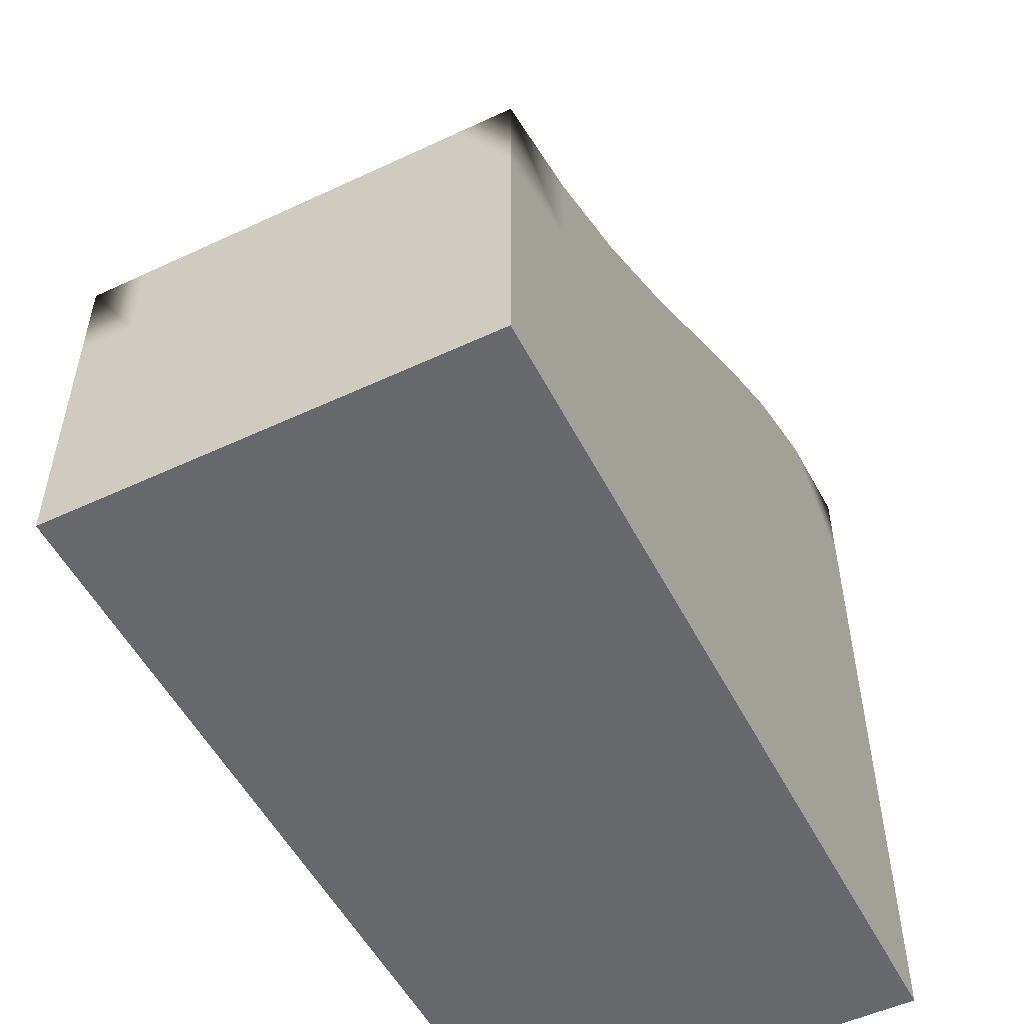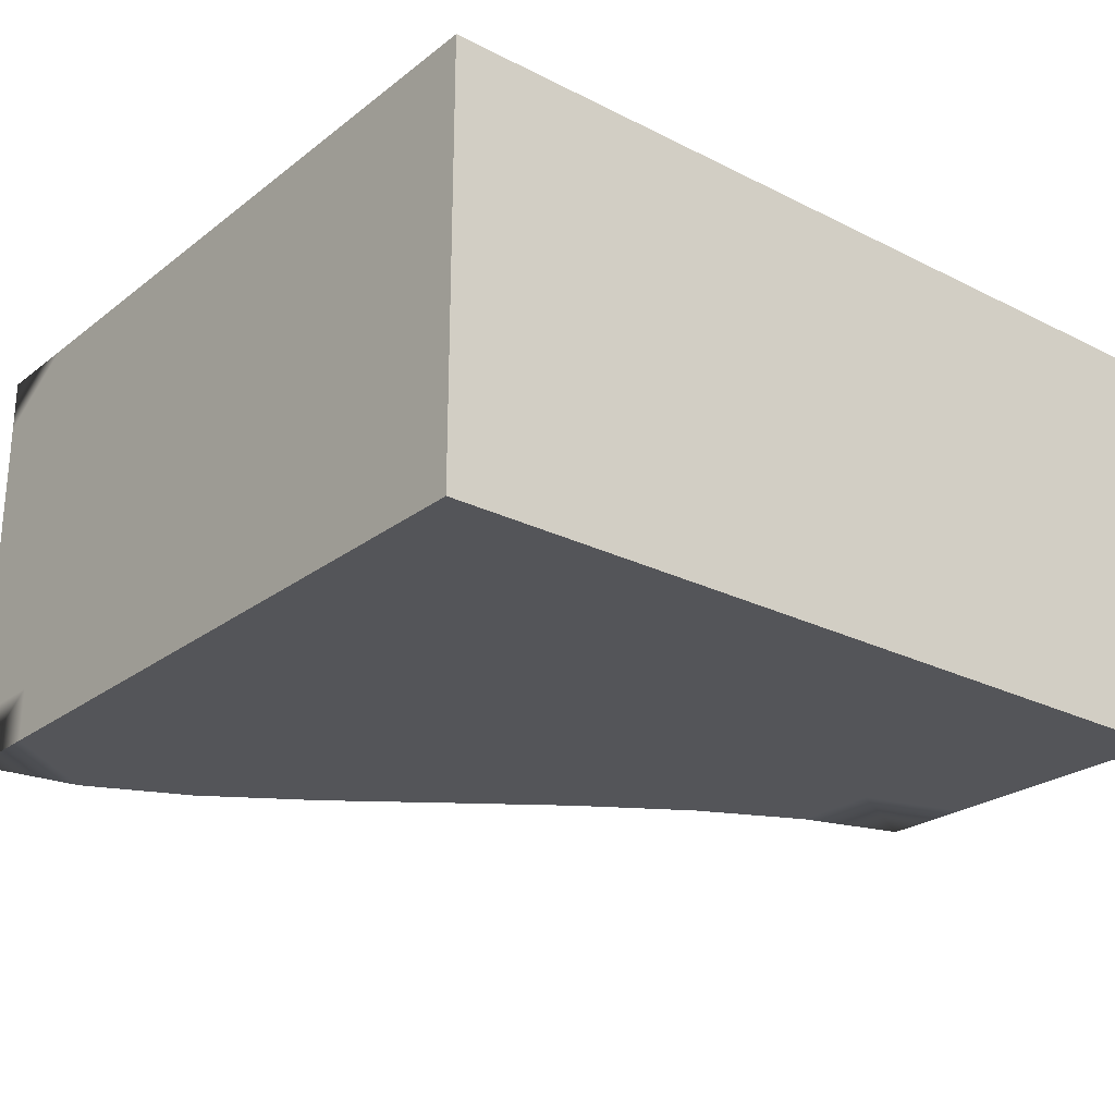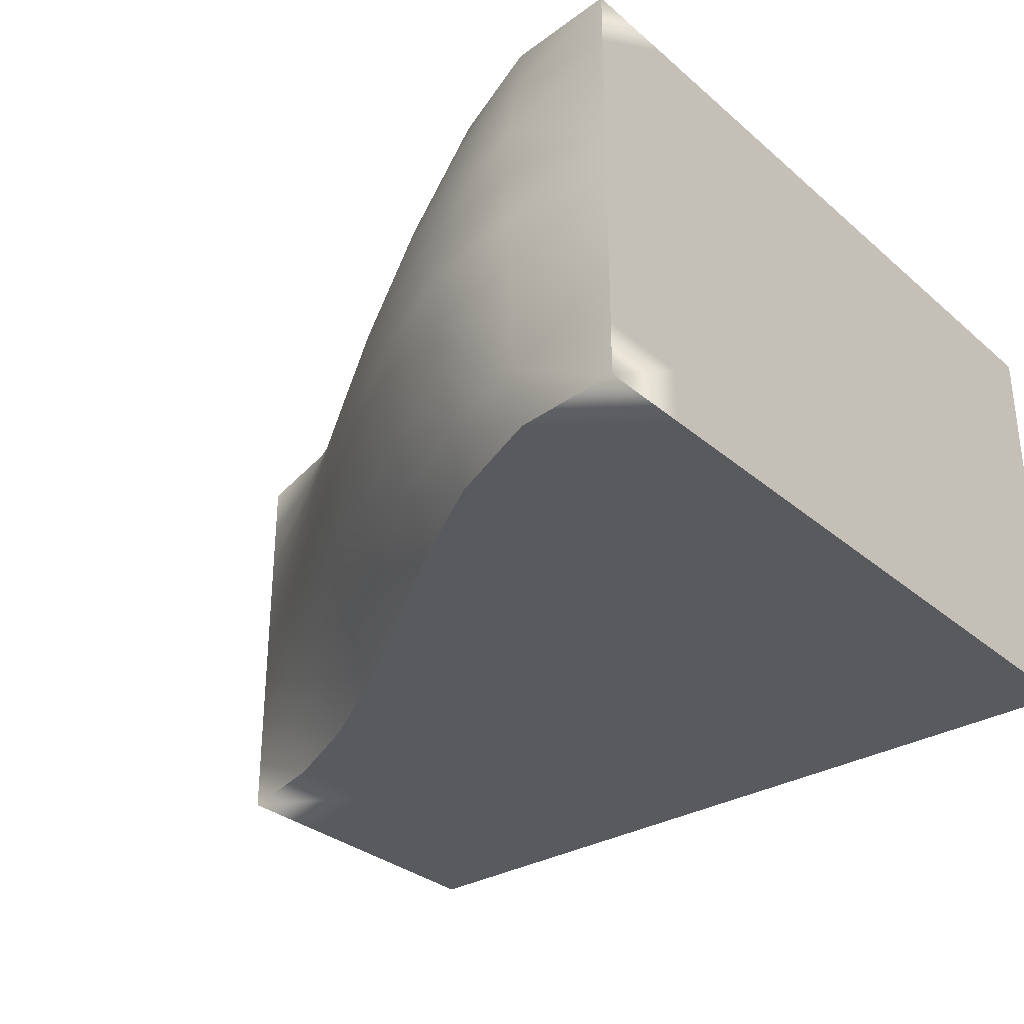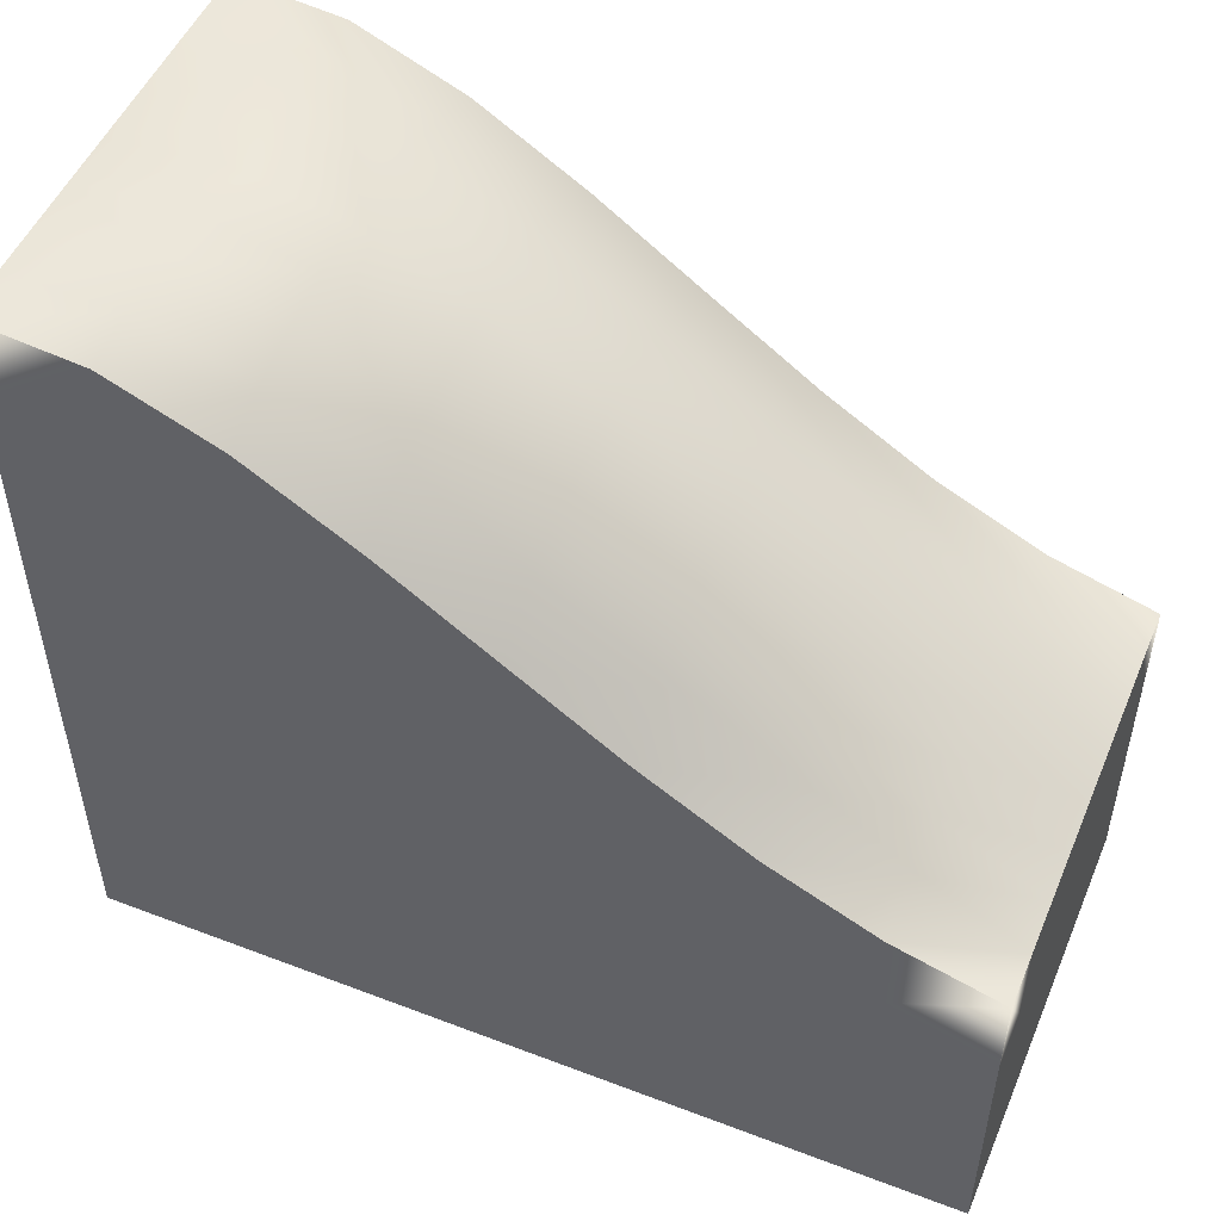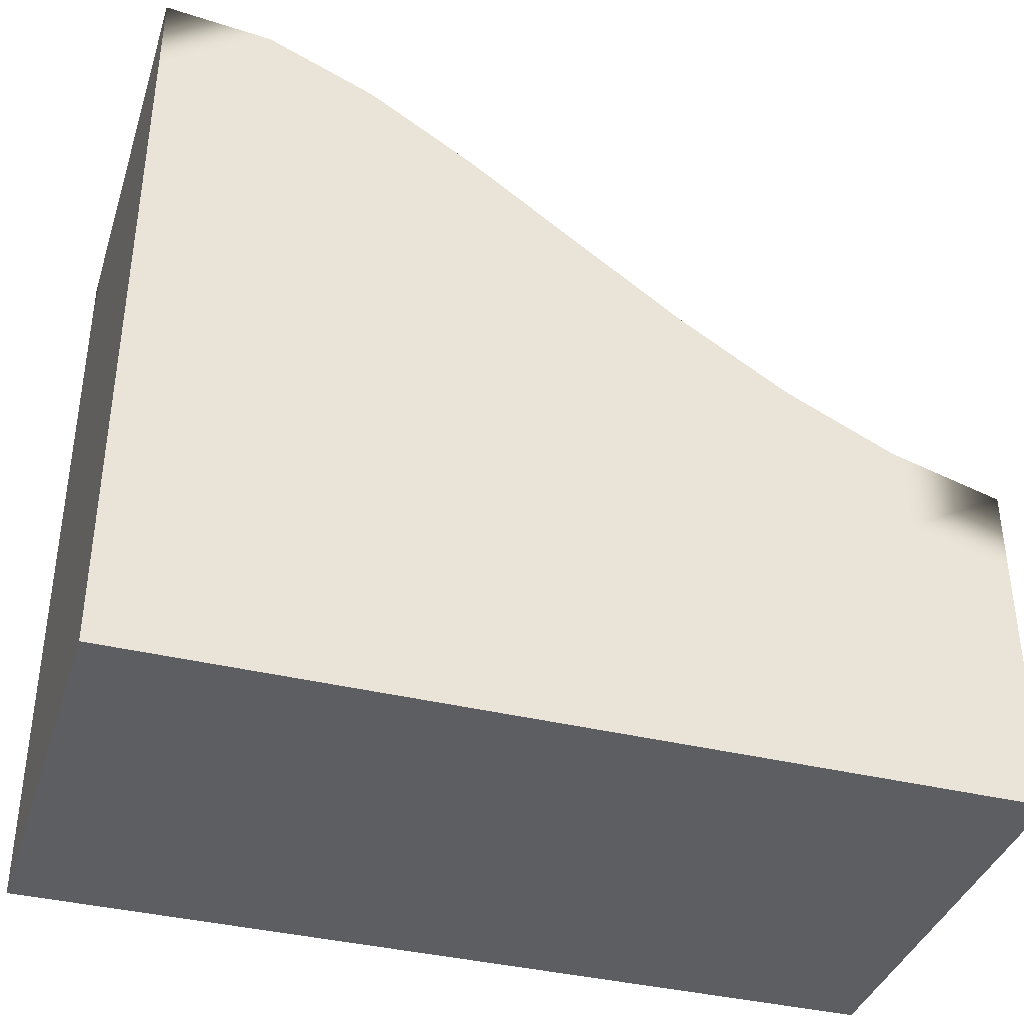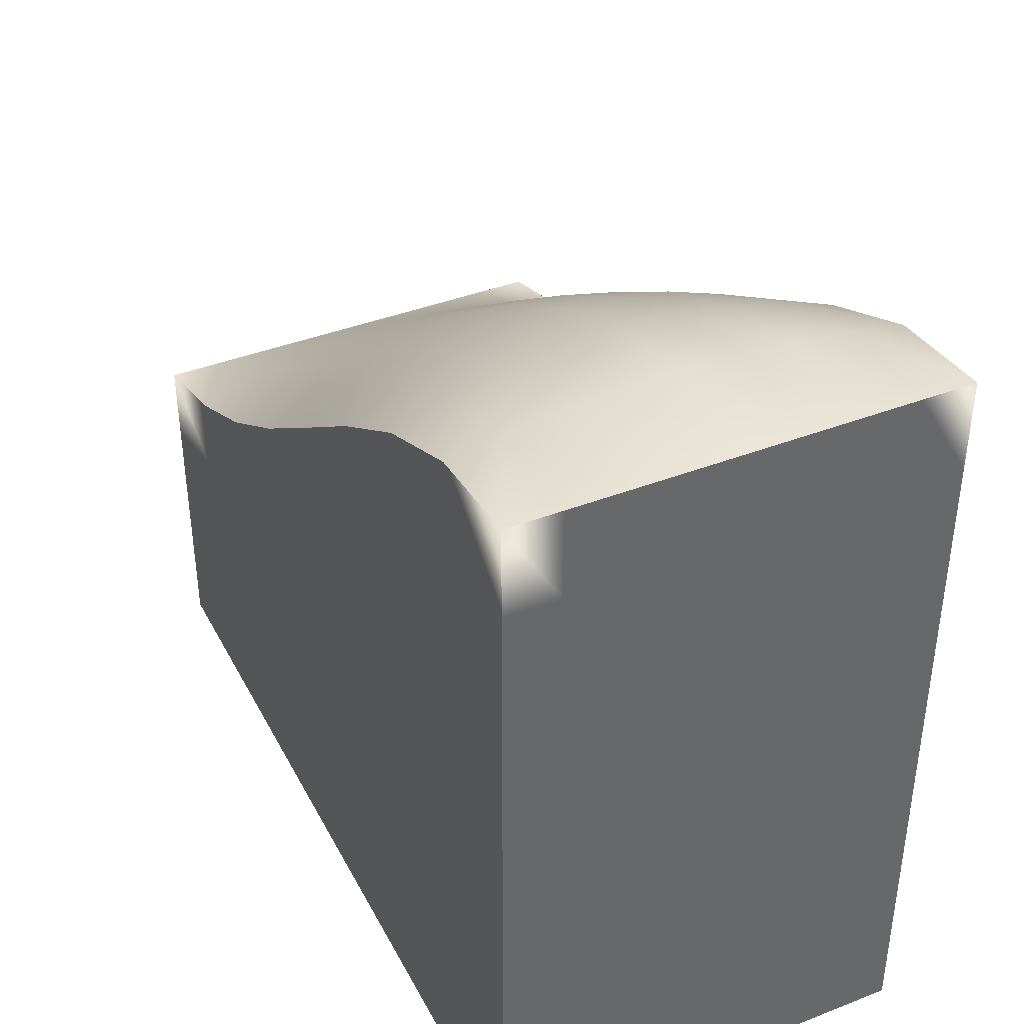
<metadata>
{"format":"obj","ext":"obj","renderer":"f3d","projection":"perspective","resolution":1024,"background":"white","views":[{"elev":-52.5,"azim":116.7,"up":"+Y"},{"elev":-24.8,"azim":-39.2,"up":"+Z"},{"elev":-31.5,"azim":-140.1,"up":"+Z"},{"elev":51.0,"azim":22.6,"up":"+Y"},{"elev":-38.2,"azim":-17.2,"up":"+Y"},{"elev":39.9,"azim":-115.6,"up":"+Y"}]}
</metadata>
<code>
g default
v -200 -161.4 100
v 200 -161.4 100
v -200 157.8 100
v 200 -42.3 100
v -200 157.8 -100
v 200 -42.3 -100
v -200 -161.4 -100
v 200 -161.4 -100
v 150 -27.65 -100
v 100 -3.662 -100
v 50 27.58 -100
v 0 63.11 -100
v -50 99.07 -100
v -100 130.7 -100
v -150 152.5 -100
v 200 -42.3 75
v 200 -42.3 50
v 200 -42.3 25
v 200 -42.3 0
v 200 -42.3 -25
v 200 -42.3 -50
v 200 -42.3 -75
v -200 157.8 -75
v -200 157.8 -50
v -200 157.8 -25
v -200 157.8 0
v -200 157.8 25
v -200 157.8 50
v -200 157.8 75
v 150 -27.65 100
v 100 -3.662 100
v 50 27.58 100
v 0 63.11 100
v -50 99.07 100
v -100 130.7 100
v -150 152.5 100
v -200 157.8 -100
v -200 157.8 -75
v -150 152.5 -100
v 200 -42.3 75
v 150 -27.65 100
v 200 -42.3 100
v -150 152.5 100
v -200 157.8 75
v -200 157.8 100
v -100 130.7 100
v -50 99.07 100
v 0 63.11 100
v 50 27.58 100
v 100 -3.662 100
v 200 -42.3 50
v -200 157.8 50
v 200 -42.3 25
v -200 157.8 25
v 200 -42.3 0
v -200 157.8 0
v 200 -42.3 -25
v -200 157.8 -25
v 200 -42.3 -50
v -200 157.8 -50
v 200 -42.3 -75
v 150 -27.65 -100
v 200 -42.3 -100
v 100 -3.662 -100
v 50 27.58 -100
v 0 63.11 -100
v -50 99.07 -100
v -100 130.7 -100
v 200 -161.4 -100
v -200 -161.4 -100
v -200 -161.4 100
v 200 -161.4 100
g polySurface6 polySurface5
f 1 2 3
f 3 2 36
f 36 2 35
f 35 2 34
f 34 2 33
f 33 2 32
f 32 2 31
f 31 2 30
f 2 4 30
f 6 7 9
f 9 7 10
f 10 7 11
f 11 7 12
f 5 15 7
f 15 14 7
f 14 13 7
f 13 12 7
f 7 6 8
f 70 69 71
f 71 69 72
f 2 8 4
f 4 8 16
f 16 8 17
f 17 8 18
f 18 8 19
f 19 8 20
f 20 8 21
f 21 8 22
f 8 6 22
f 7 1 5
f 5 1 23
f 23 1 24
f 24 1 25
f 25 1 26
f 26 1 27
f 27 1 28
f 28 1 29
f 1 3 29
f 37 5 38
f 5 23 38
f 39 15 37
f 15 5 37
f 30 4 41
f 41 4 42
f 4 16 42
f 42 16 40
f 44 29 45
f 29 3 45
f 45 3 43
f 3 36 43
f 43 36 46
f 36 35 46
f 46 35 47
f 35 34 47
f 47 34 48
f 34 33 48
f 33 32 48
f 48 32 49
f 32 31 49
f 49 31 50
f 31 30 50
f 50 30 41
f 16 17 40
f 40 17 51
f 52 28 44
f 28 29 44
f 17 18 51
f 51 18 53
f 54 27 52
f 27 28 52
f 18 19 53
f 53 19 55
f 56 26 54
f 26 27 54
f 19 20 55
f 55 20 57
f 58 25 56
f 25 26 56
f 20 21 57
f 57 21 59
f 60 24 58
f 24 25 58
f 21 22 59
f 59 22 61
f 38 23 60
f 23 24 60
f 22 6 61
f 61 6 63
f 6 9 63
f 63 9 62
f 9 10 62
f 62 10 64
f 10 11 64
f 64 11 65
f 11 12 65
f 65 12 66
f 66 12 67
f 12 13 67
f 67 13 68
f 13 14 68
f 68 14 39
f 14 15 39
f 70 7 69
f 7 8 69
f 71 1 70
f 1 7 70
f 69 8 72
f 8 2 72
f 72 2 71
f 2 1 71
g default
v -200 200.2 -100
v -200 200.2 -75
v -150 194.9 -100
v 200 0.1006 75
v 150 14.75 100
v 200 0.1006 100
v -150 194.9 100
v -200 200.2 75
v -200 200.2 100
v -100 173.1 100
v -50 141.5 100
v 0 105.5 100
v 50 69.98 100
v 100 38.73 100
v 200 0.1006 50
v -200 200.2 50
v 200 0.1006 25
v -200 200.2 25
v 200 0.1006 0
v -200 200.2 -0
v 200 0.1006 -25
v -200 200.2 -25
v 200 0.1006 -50
v -200 200.2 -50
v 200 0.1006 -75
v 150 14.75 -100
v 200 0.1006 -100
v 100 38.73 -100
v 50 69.98 -100
v 0 105.5 -100
v -50 141.5 -100
v -100 173.1 -100
v -200 157.8 -100
v -200 157.8 -75
v -150 152.5 -100
v 150 -27.65 100
v 200 -42.3 100
v 200 -42.3 75
v -200 157.8 75
v -200 157.8 100
v -150 152.5 100
v -100 130.7 100
v -50 99.07 100
v 0 63.11 100
v 50 27.58 100
v 100 -3.662 100
v 200 -42.3 50
v -200 157.8 50
v 200 -42.3 25
v -200 157.8 25
v 200 -42.3 -0
v -200 157.8 -0
v 200 -42.3 -25
v -200 157.8 -25
v 200 -42.3 -50
v -200 157.8 -50
v 200 -42.3 -75
v 200 -42.3 -100
v 150 -27.65 -100
v 100 -3.662 -100
v 50 27.58 -100
v 0 63.11 -100
v -50 99.07 -100
v -100 130.7 -100
g polySurface5 polySurface7
f 105 106 73
f 73 106 74
f 107 105 75
f 75 105 73
f 109 78 108
f 108 78 77
f 109 110 78
f 78 110 76
f 111 112 80
f 80 112 81
f 113 79 112
f 112 79 81
f 114 82 113
f 113 82 79
f 115 83 114
f 114 83 82
f 116 84 115
f 115 84 83
f 117 85 116
f 116 85 84
f 118 86 117
f 117 86 85
f 108 77 118
f 118 77 86
f 110 119 76
f 76 119 87
f 120 111 88
f 88 111 80
f 119 121 87
f 87 121 89
f 122 120 90
f 90 120 88
f 121 123 89
f 89 123 91
f 124 122 92
f 92 122 90
f 123 125 91
f 91 125 93
f 126 124 94
f 94 124 92
f 125 127 93
f 93 127 95
f 128 126 96
f 96 126 94
f 127 129 95
f 95 129 97
f 106 128 74
f 74 128 96
f 129 130 97
f 97 130 99
f 130 131 99
f 99 131 98
f 131 132 98
f 98 132 100
f 132 133 100
f 100 133 101
f 133 134 101
f 101 134 102
f 134 135 102
f 102 135 103
f 135 136 103
f 103 136 104
f 136 107 104
f 104 107 75
g default
v -150 199.5 -75
v 150 24.03 75
v -150 199.5 75
v -100 182.5 75
v -50 155 75
v -0 121.8 75
v 50 86.87 75
v 100 53.48 75
v 150 30.01 50
v -150 202.4 50
v -100 188.6 50
v -50 163.7 50
v -0 132.2 50
v 50 97.73 50
v 100 62.97 50
v 150 33.33 25
v -150 204.1 25
v -100 191.9 25
v -50 168.6 25
v -0 138.1 25
v 50 103.8 25
v 100 68.25 25
v 150 34.39 0
v -150 204.6 -0
v -100 193 0
v -50 170.1 0
v -0 139.9 -0
v 50 105.7 0
v 100 69.94 0
v 150 33.33 -25
v -150 204.1 -25
v -100 191.9 -25
v -50 168.6 -25
v -0 138.1 -25
v 50 103.8 -25
v 100 68.25 -25
v 150 30.01 -50
v -150 202.4 -50
v -100 188.6 -50
v -50 163.7 -50
v -0 132.2 -50
v 50 97.73 -50
v 100 62.97 -50
v 150 24.03 -75
v -100 182.5 -75
v -50 155 -75
v 0 121.8 -75
v 50 86.87 -75
v 100 53.48 -75
v -200 200.2 -100
v -200 200.2 -75
v -150 194.9 -100
v 150 14.75 100
v 200 0.1006 100
v 200 0.1006 75
v -200 200.2 100
v -150 194.9 100
v -200 200.2 75
v -100 173.1 100
v -50 141.5 100
v -0 105.5 100
v 50 69.98 100
v 100 38.73 100
v 200 0.1006 50
v -200 200.2 50
v 200 0.1006 25
v -200 200.2 25
v 200 0.1006 0
v -200 200.2 0
v 200 0.1006 -25
v -200 200.2 -25
v 200 0.1006 -50
v -200 200.2 -50
v 200 0.1006 -75
v 200 0.1006 -100
v 150 14.75 -100
v 100 38.73 -100
v 50 69.98 -100
v -0 105.5 -100
v -50 141.5 -100
v -100 173.1 -100
g polySurface5 polySurface8
f 187 137 186
f 186 137 188
f 138 189 191
f 191 189 190
f 193 139 192
f 192 139 194
f 195 140 193
f 193 140 139
f 196 141 195
f 195 141 140
f 197 142 196
f 196 142 141
f 198 143 197
f 197 143 142
f 199 144 198
f 198 144 143
f 189 138 199
f 199 138 144
f 145 138 200
f 200 138 191
f 139 146 194
f 194 146 201
f 140 147 139
f 139 147 146
f 141 148 140
f 140 148 147
f 142 149 141
f 141 149 148
f 143 150 142
f 142 150 149
f 144 151 143
f 143 151 150
f 138 145 144
f 144 145 151
f 152 145 202
f 202 145 200
f 153 203 146
f 146 203 201
f 147 154 146
f 146 154 153
f 148 155 147
f 147 155 154
f 149 156 148
f 148 156 155
f 150 157 149
f 149 157 156
f 151 158 150
f 150 158 157
f 145 152 151
f 151 152 158
f 159 152 204
f 204 152 202
f 153 160 203
f 203 160 205
f 154 161 153
f 153 161 160
f 155 162 154
f 154 162 161
f 156 163 155
f 155 163 162
f 157 164 156
f 156 164 163
f 158 165 157
f 157 165 164
f 152 159 158
f 158 159 165
f 206 166 204
f 204 166 159
f 160 167 205
f 205 167 207
f 168 167 161
f 161 167 160
f 169 168 162
f 162 168 161
f 170 169 163
f 163 169 162
f 171 170 164
f 164 170 163
f 172 171 165
f 165 171 164
f 166 172 159
f 159 172 165
f 208 173 206
f 206 173 166
f 167 174 207
f 207 174 209
f 175 174 168
f 168 174 167
f 176 175 169
f 169 175 168
f 177 176 170
f 170 176 169
f 178 177 171
f 171 177 170
f 179 178 172
f 172 178 171
f 173 179 166
f 166 179 172
f 210 180 208
f 208 180 173
f 174 137 209
f 209 137 187
f 181 137 175
f 175 137 174
f 182 181 176
f 176 181 175
f 183 182 177
f 177 182 176
f 184 183 178
f 178 183 177
f 185 184 179
f 179 184 178
f 180 185 173
f 173 185 179
f 180 210 212
f 212 210 211
f 185 180 213
f 213 180 212
f 184 185 214
f 214 185 213
f 183 184 215
f 215 184 214
f 182 183 216
f 216 183 215
f 181 182 217
f 217 182 216
f 137 181 188
f 188 181 217

</code>
